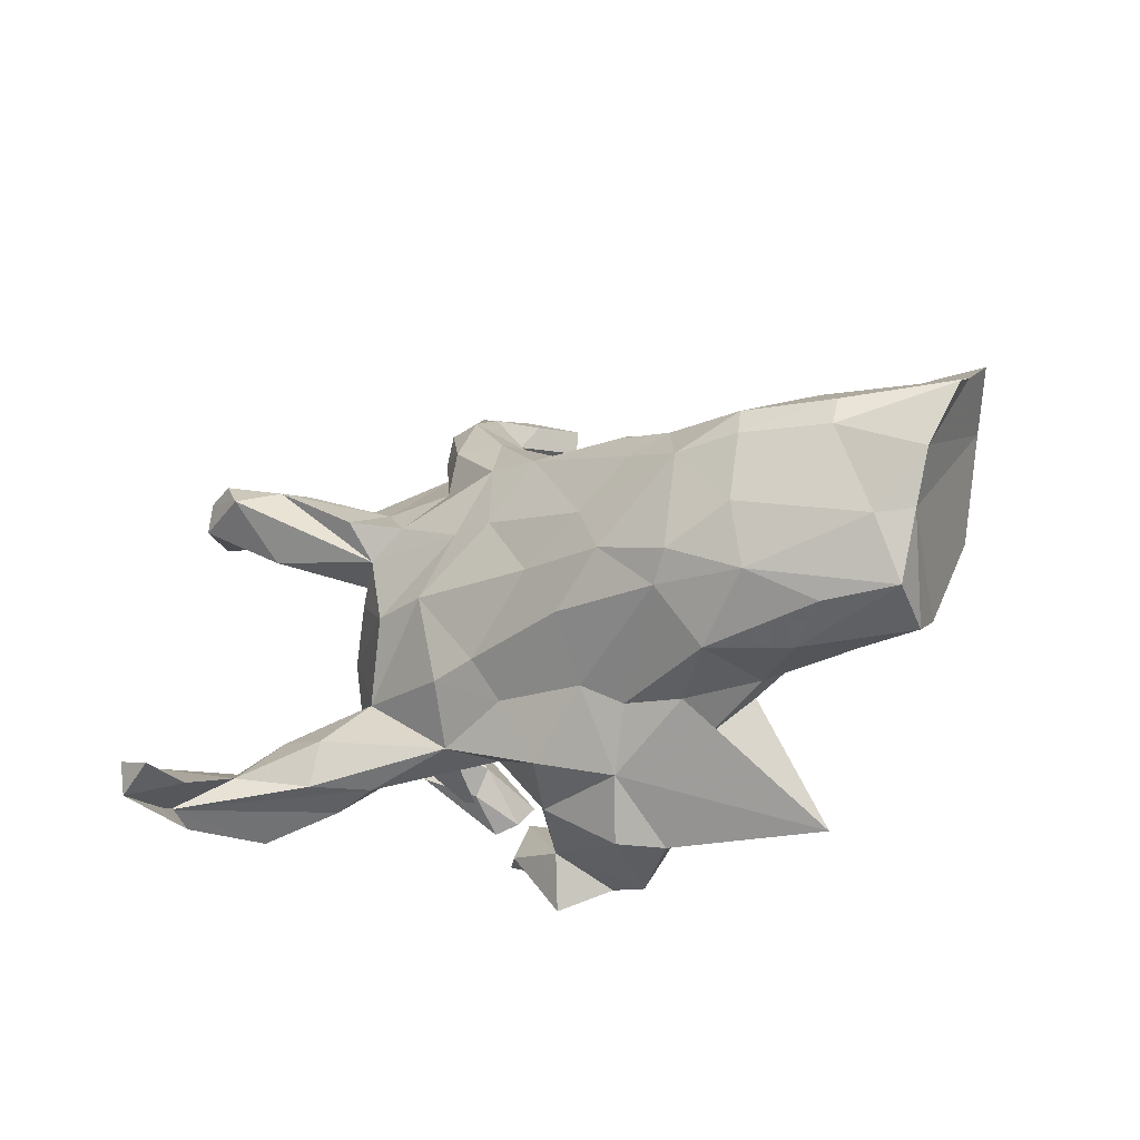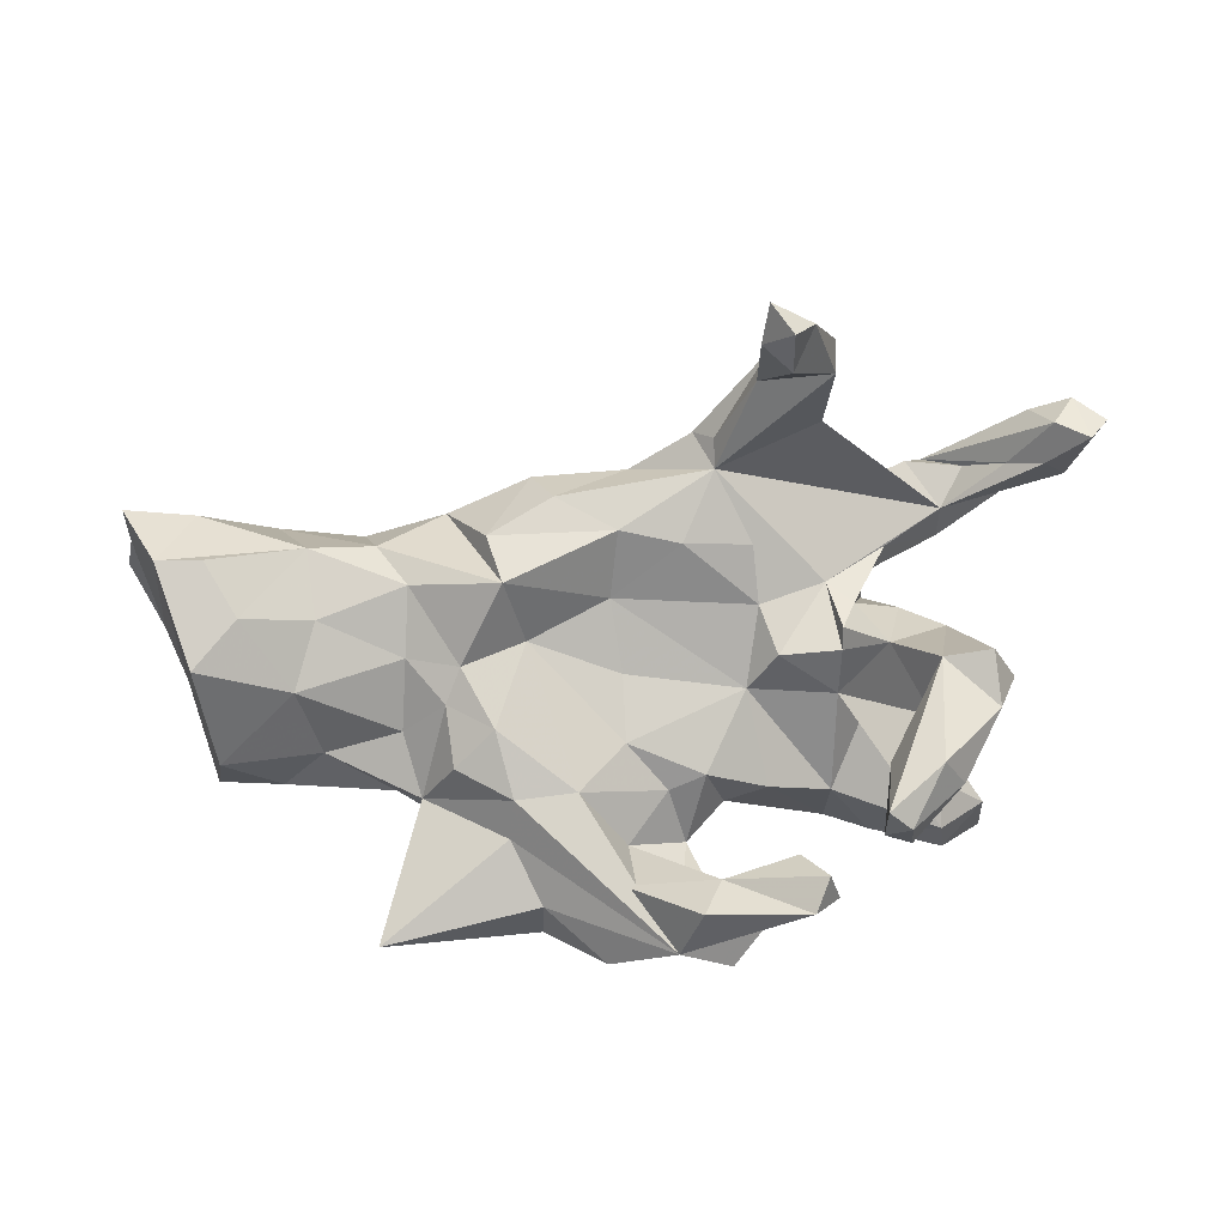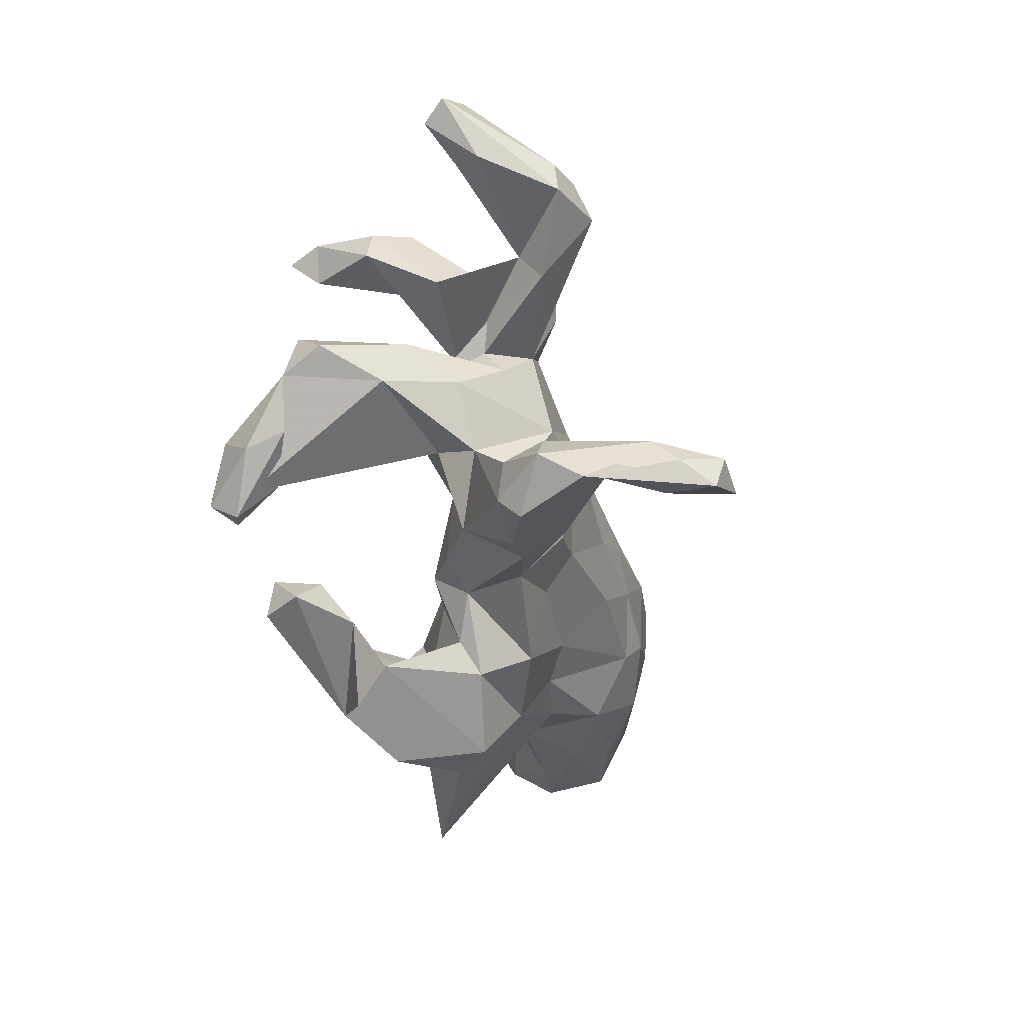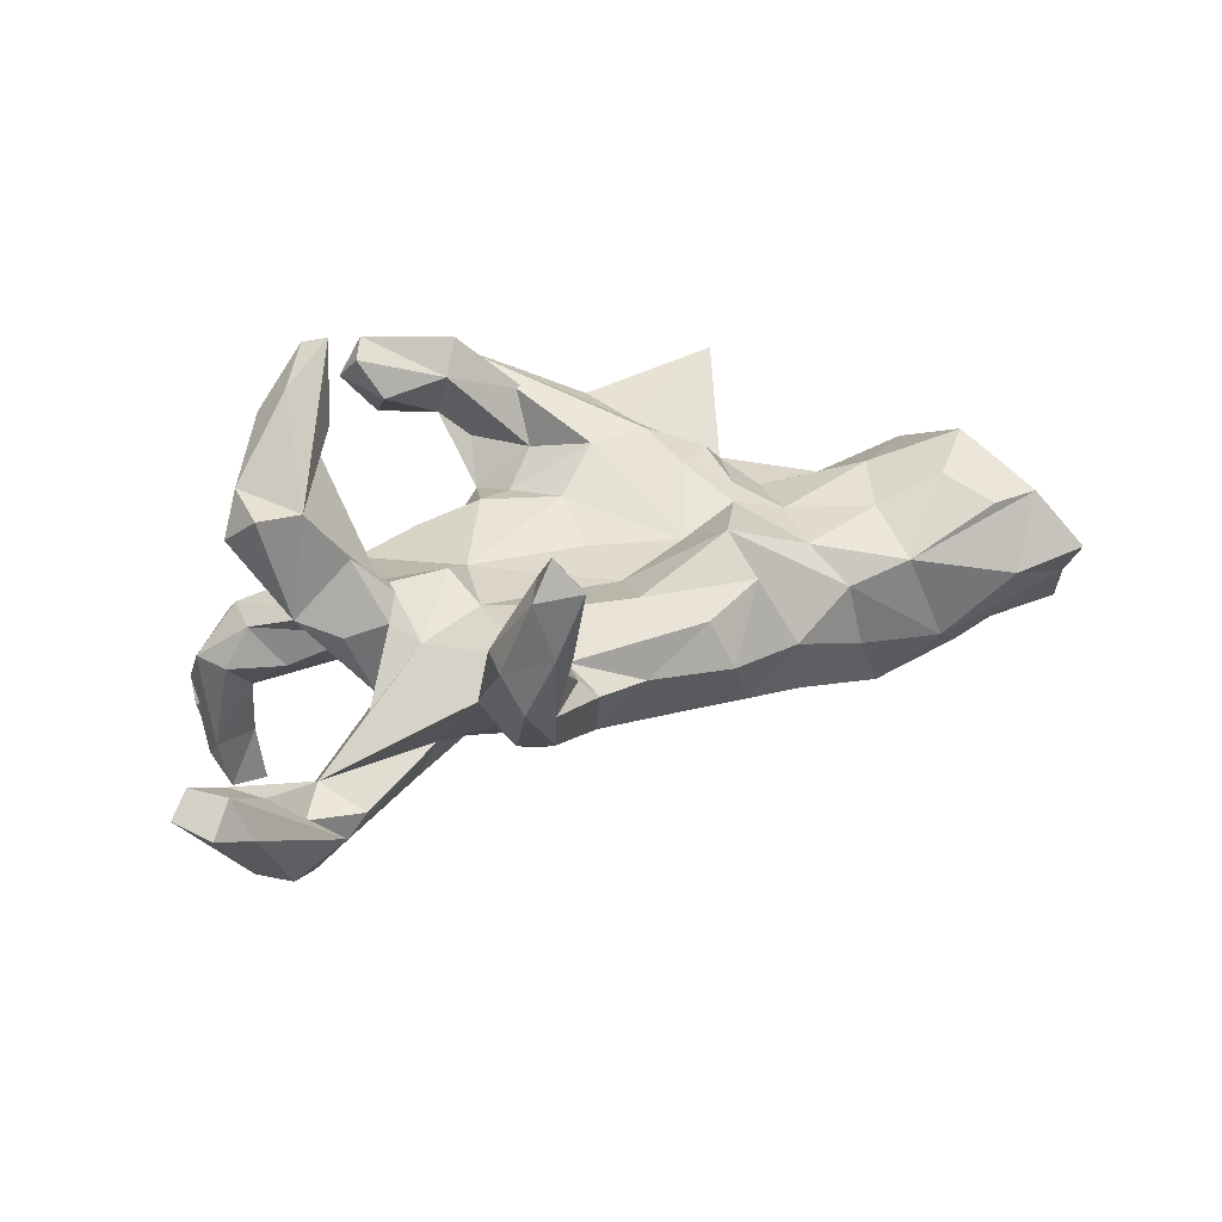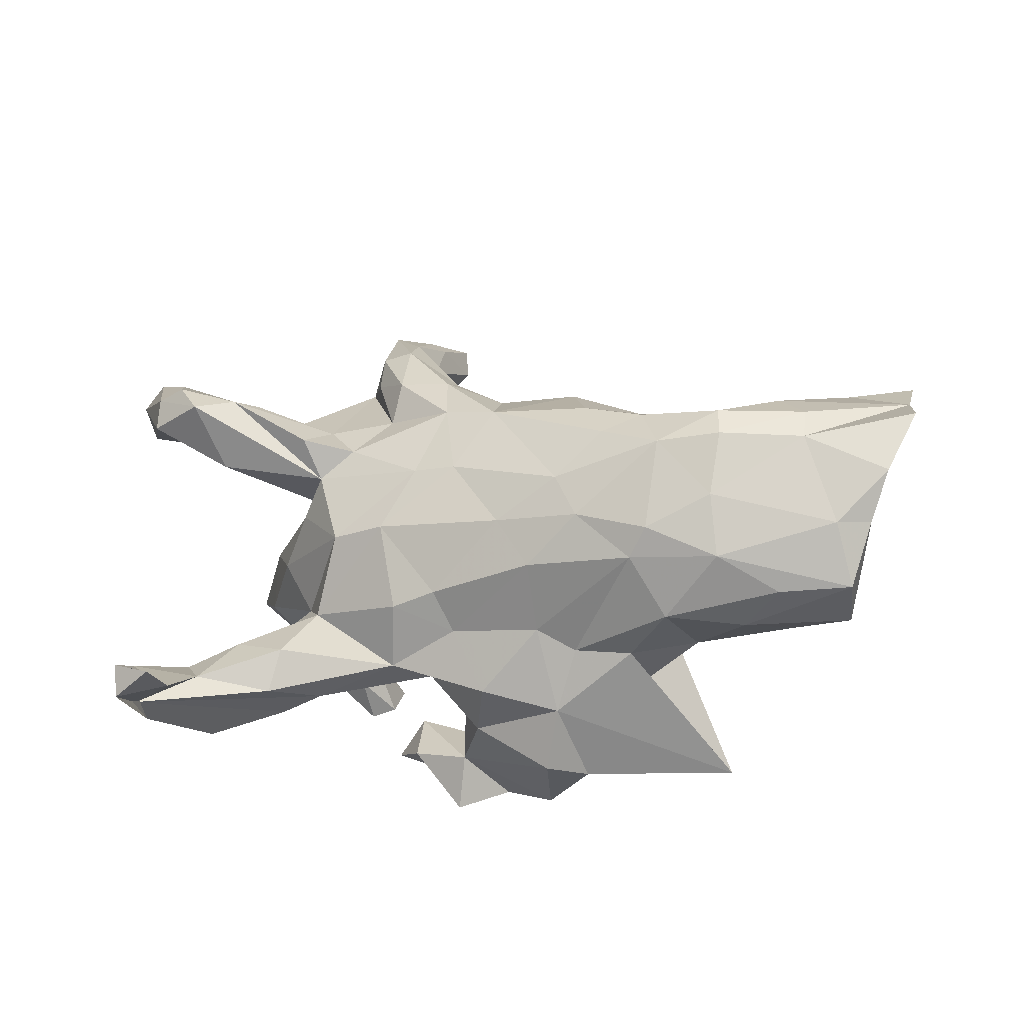
<metadata>
{"format":"obj","ext":"obj","renderer":"f3d","projection":"perspective","resolution":1024,"background":"white","views":[{"elev":-26.9,"azim":-145.7,"up":"+Y"},{"elev":10.6,"azim":-0.3,"up":"+Y"},{"elev":-36.0,"azim":100.8,"up":"+Y"},{"elev":30.3,"azim":160.2,"up":"+Z"},{"elev":-20.1,"azim":-161.5,"up":"+Y"}]}
</metadata>
<code>
v 0.7719 0.3982 -0.05064
v 0.7119 0.3025 -0.103
v 0.6804 0.3964 -0.02989
v 0.7396 0.3733 -0.01179
v 0.6414 0.2648 -0.2359
v 0.7167 0.4329 -0.07941
v 0.6398 0.3277 -0.2301
v 0.6122 0.3209 -0.09588
v 0.6712 0.325 -0.05781
v 0.4821 0.3125 -0.2107
v 0.5846 -0.2801 -0.3751
v 0.5895 -0.3282 -0.4194
v 0.5092 0.2374 -0.1401
v 0.603 -0.2928 -0.187
v 0.6492 0.41 -0.1086
v 0.6077 -0.3536 -0.2635
v 0.5798 0.3359 -0.2543
v 0.5479 0.3074 -0.162
v 0.5101 -0.2758 -0.256
v 0.5567 -0.3123 -0.4899
v 0.5201 -0.3182 -0.105
v 0.5606 -0.3678 -0.4738
v 0.5625 -0.235 -0.1913
v 0.5027 -0.3288 -0.387
v 0.5079 0.1843 -0.182
v 0.5878 0.01652 0.2032
v 0.5341 0.281 -0.2807
v 0.4865 -0.3338 -0.5006
v 0.5572 -0.01686 0.2763
v 0.606 -0.3338 -0.316
v 0.4962 0.07295 0.06637
v 0.4614 -0.1955 -0.1819
v 0.5271 -0.3615 -0.145
v 0.4914 -0.1188 0.3558
v 0.3193 0.154 -0.1305
v 0.4656 0.05864 0.2495
v 0.5464 0.07241 0.2567
v 0.5176 -0.2366 -0.1135
v 0.5212 -0.0264 0.1035
v 0.3851 -0.3003 -0.1974
v 0.4396 0.0176 -0.01681
v 0.4493 0.3153 -0.1646
v 0.5036 -0.1008 0.2835
v 0.4057 0.1848 -0.06119
v 0.4209 0.09677 0.03088
v 0.3924 -0.3184 -0.106
v 0.427 -0.1673 0.3646
v 0.4578 -0.04704 0.2054
v 0.3937 0.06298 0.1569
v 0.3459 0.1079 0.05025
v 0.3218 -0.04483 0.04612
v 0.1755 -0.2366 -0.08016
v 0.4046 -0.147 0.3209
v 0.3385 0.2225 -0.1788
v 0.4068 -0.2045 0.3908
v 0.3295 -0.1248 -0.1033
v 0.4525 -0.0724 0.41
v 0.3008 0.1381 0.02035
v 0.3602 -0.2211 -0.2034
v 0.3702 0.09183 -0.0872
v 0.375 -0.09154 -0.03335
v 0.3674 0.1408 -0.04782
v 0.3155 0.2682 -0.087
v 0.3623 -0.1381 0.4597
v 0.3249 0.07459 0.08795
v 0.3173 -0.2218 -0.0021
v 0.2508 0.2047 -0.129
v 0.3792 -0.09362 0.3241
v 0.1141 0.3304 0.05575
v 0.4006 -0.1693 0.4446
v 0.2869 0.4095 0.06656
v 0.3242 0.03605 0.08631
v 0.2935 0.5521 0.2006
v 0.3623 -0.1888 0.4035
v 0.2472 0.3984 -0.002631
v 0.2608 0.567 0.1285
v 0.2946 0.4992 0.2111
v 0.3143 -0.2942 -0.1104
v 0.3058 -0.3185 0.3035
v 0.2078 -0.203 0.05231
v 0.2193 0.5104 0.3301
v 0.2525 0.5846 0.3288
v 0.2418 0.462 0.007235
v 0.2357 -0.3401 0.2152
v 0.1804 0.4677 -0.001517
v 0.2208 0.5952 0.2314
v 0.2865 -0.2683 0.3513
v 0.2197 0.02753 0.08859
v 0.1471 -0.1408 -0.1542
v 0.1978 0.5241 0.08821
v 0.1715 0.3651 -0.0711
v 0.05454 0.2694 -0.1178
v 0.1759 0.481 0.1401
v 0.2722 0.01383 -0.1584
v 0.19 0.2814 -0.07121
v 0.1777 0.2067 0.05906
v 0.1827 0.5625 0.2112
v 0.2171 0.5728 0.3935
v 0.1705 0.5531 0.3277
v 0.1885 0.1057 0.05332
v 0.1695 -0.03558 0.05135
v 0.1817 0.6187 0.35
v 0.2442 -0.2549 0.2772
v 0.1129 0.3803 0.05052
v 0.168 0.01783 -0.1795
v 0.1046 0.1344 -0.1598
v 0.05428 -0.4221 0.2725
v 0.135 -0.2334 0.02739
v 0.1194 -0.3646 0.1831
v 0.1207 -0.2948 0.2816
v 0.01917 0.1278 -0.1735
v 0.06398 -0.121 -0.1582
v 0.1026 -0.1707 0.09909
v 0.1436 -0.4586 0.2237
v 0.2632 -0.3255 0.3685
v -0.05582 0.1174 0.05887
v 0.06184 0.2119 0.08507
v 0.09123 -0.3365 0.3362
v 0.07434 0.3577 -0.06246
v 0.07887 0.3862 0.01707
v 0.03427 -0.3498 0.02157
v -0.05144 0.2486 -0.1361
v 0.07114 -0.2976 0.05448
v 0.042 -0.1859 -0.1032
v 0.06336 -0.3498 0.1343
v -0.04303 0.2355 0.09313
v -0.027 0.3208 -0.01277
v -0.00525 -0.3012 -0.06602
v -0.02582 -0.2823 0.1284
v 0.04063 -0.1982 0.09346
v -0.1073 -0.1823 0.168
v -0.03609 -0.3238 0.2192
v -0.1018 -0.4359 0.04136
v -0.1289 -0.2 -0.105
v -0.1385 -0.09883 -0.1934
v -0.1481 0.2853 0.05475
v -0.03473 -0.008307 0.06465
v -0.2014 0.06439 -0.2145
v -0.07842 -0.004045 -0.1988
v -0.02967 -0.1146 0.1094
v -0.1431 -0.34 -0.02094
v -0.1864 0.3059 -0.03232
v -0.1665 -0.4384 0.102
v -0.05981 -0.4627 0.199
v -0.1927 0.0496 0.07831
v -0.3407 -0.1089 -0.2032
v -0.2432 -0.01894 -0.2232
v -0.2116 -0.1937 0.1756
v -0.1649 -0.3747 0.1701
v -0.4324 -0.4344 0.1958
v -0.2196 -0.2643 0.1543
v -0.2447 0.2255 -0.1507
v -0.2574 0.2249 0.08092
v -0.1944 -0.237 -0.06885
v -0.2285 0.1578 0.1448
v -0.2908 0.1523 -0.199
v -0.2994 0.01456 0.115
v -0.2421 -0.08079 0.1545
v -0.3638 0.1847 -0.1779
v -0.3 -0.2482 -0.05239
v -0.3286 0.2416 -0.05026
v -0.2944 -0.2845 0.03357
v -0.3239 -0.04831 0.1174
v -0.3853 0.1437 0.08232
v -0.3666 -0.2154 0.07956
v -0.3798 -0.06249 -0.2295
v -0.3099 -0.1492 0.1447
v -0.4071 0.1046 -0.2335
v -0.4136 -0.2171 0.01993
v -0.4705 0.1947 -0.1041
v -0.5049 -0.1215 -0.1949
v -0.3978 -0.103 0.07379
v -0.5253 0.1082 -0.2274
v -0.3903 0.02333 0.09073
v -0.441 0.1973 0.01621
v -0.5194 0.1614 -0.207
v -0.6031 -0.1786 -0.1224
v -0.5031 -0.009409 -0.2237
v -0.3896 -0.209 -0.1343
v -0.5298 -0.1426 0.05771
v -0.5521 0.1995 0.04901
v -0.6019 -0.2072 0.01499
v -0.6172 0.2078 -0.108
v -0.5348 0.08907 0.1026
v -0.6969 -0.1544 0.09683
v -0.721 -0.06346 -0.1465
v -0.6541 0.1009 0.1504
v -0.5252 -0.2174 -0.06465
v -0.7101 -0.2017 0.0193
v -0.5683 -0.02641 0.1278
v -0.7331 -0.1717 -0.08837
v -0.7259 0.0212 0.1875
v -0.6743 0.1588 -0.155
v -0.7102 0.1929 0.1274
v -0.7788 -0.05675 -0.1112
v -0.6738 0.1015 -0.1771
v -0.7877 0.1933 0.1382
v -0.8197 0.03204 -0.1361
v -0.853 0.1997 -0.0286
v -0.8732 0.1473 -0.1101
v -0.8509 0.263 0.0518
v -0.7343 0.2482 0.01372
f 51 61 39
f 41 39 61
f 47 51 39
f 66 61 51
f 148 131 158
f 145 158 131
f 167 148 158
f 107 131 148
f 65 72 49
f 51 49 72
f 58 72 65
f 88 51 72
f 48 49 51
f 51 47 48
f 68 48 47
f 29 47 39
f 36 49 48
f 151 107 148
f 129 131 107
f 129 110 125
f 109 125 110
f 123 129 125
f 132 110 129
f 107 132 129
f 118 110 132
f 118 132 107
f 144 107 149
f 151 149 107
f 109 84 114
f 107 114 84
f 107 109 114
f 103 84 109
f 103 109 110
f 144 109 107
f 76 73 71
f 77 71 73
f 83 76 71
f 86 73 76
f 75 83 71
f 85 76 83
f 86 76 90
f 85 90 76
f 97 86 90
f 93 97 90
f 104 93 90
f 99 97 93
f 69 71 77
f 69 77 93
f 81 93 77
f 104 69 93
f 36 37 31
f 26 31 37
f 49 36 31
f 50 65 49
f 29 39 26
f 31 26 39
f 37 29 26
f 43 47 29
f 200 199 196
f 193 196 199
f 198 200 196
f 198 199 200
f 193 176 173
f 168 173 176
f 196 193 173
f 183 176 193
f 178 196 173
f 168 178 173
f 186 196 178
f 176 159 168
f 156 168 159
f 170 159 176
f 138 168 156
f 152 156 159
f 122 138 156
f 147 168 138
f 152 122 156
f 111 138 122
f 11 24 19
f 30 19 24
f 16 12 11
f 20 11 12
f 14 16 11
f 22 12 16
f 19 23 11
f 14 11 23
f 32 23 19
f 33 16 14
f 178 166 171
f 146 171 166
f 186 178 171
f 168 166 178
f 147 146 166
f 179 171 146
f 147 166 168
f 24 22 30
f 16 30 22
f 28 22 24
f 33 30 16
f 20 12 22
f 20 24 11
f 20 22 28
f 20 28 24
f 197 199 198
f 161 152 159
f 142 122 152
f 35 27 25
f 5 25 27
f 10 27 35
f 13 25 5
f 7 5 27
f 2 13 5
f 199 183 193
f 202 183 199
f 181 183 202
f 201 202 199
f 170 176 183
f 175 170 183
f 161 159 170
f 175 161 170
f 127 122 142
f 161 142 152
f 35 54 10
f 63 10 54
f 17 27 10
f 15 17 10
f 1 5 7
f 17 7 27
f 15 7 17
f 46 30 33
f 40 59 19
f 32 19 59
f 30 40 19
f 52 59 40
f 78 40 30
f 56 59 52
f 78 52 40
f 56 32 59
f 197 187 194
f 181 194 187
f 181 197 194
f 192 187 197
f 187 184 181
f 164 181 184
f 190 184 187
f 175 164 155
f 157 155 164
f 161 155 153
f 126 153 155
f 29 34 43
f 55 43 34
f 107 79 115
f 87 115 79
f 118 107 115
f 84 79 107
f 110 118 115
f 82 77 73
f 86 82 73
f 81 77 82
f 102 82 86
f 97 102 86
f 99 102 97
f 98 102 99
f 98 81 82
f 36 29 37
f 57 29 36
f 57 34 29
f 70 34 57
f 64 36 68
f 48 68 36
f 74 64 68
f 57 36 64
f 53 74 68
f 70 64 74
f 70 55 34
f 53 43 55
f 47 43 53
f 74 53 55
f 70 74 55
f 47 53 68
f 110 115 87
f 103 110 87
f 98 82 102
f 99 81 98
f 93 81 99
f 70 57 64
f 72 58 88
f 100 88 58
f 116 126 155
f 136 153 126
f 126 116 117
f 100 117 116
f 69 126 117
f 96 100 69
f 58 69 100
f 117 100 96
f 13 69 58
f 44 13 58
f 71 69 13
f 153 136 142
f 127 142 136
f 161 153 142
f 69 136 126
f 127 136 69
f 120 127 69
f 75 71 95
f 63 95 71
f 63 71 13
f 42 63 13
f 8 9 3
f 4 3 9
f 10 8 3
f 13 9 8
f 9 2 4
f 1 4 2
f 13 2 9
f 5 1 2
f 6 4 1
f 104 120 69
f 119 127 120
f 90 120 104
f 85 120 90
f 85 83 91
f 75 91 83
f 119 85 91
f 95 91 75
f 15 3 6
f 4 6 3
f 7 15 6
f 10 3 15
f 119 120 85
f 143 133 144
f 109 144 133
f 149 143 144
f 141 133 143
f 150 141 143
f 149 150 143
f 160 141 150
f 174 164 184
f 175 181 164
f 25 13 44
f 50 44 58
f 175 183 181
f 197 181 202
f 155 161 175
f 119 122 127
f 63 42 10
f 18 10 42
f 8 10 18
f 13 18 42
f 13 8 18
f 46 78 30
f 66 78 46
f 21 46 33
f 21 33 14
f 38 21 14
f 141 160 154
f 179 154 160
f 134 141 154
f 141 134 128
f 124 128 134
f 121 141 128
f 52 128 124
f 108 52 78
f 38 14 23
f 32 38 23
f 61 21 38
f 182 189 188
f 191 188 189
f 169 182 188
f 185 189 182
f 188 179 169
f 160 169 179
f 177 179 188
f 146 134 154
f 109 133 121
f 141 121 133
f 123 109 121
f 125 109 123
f 108 123 121
f 41 31 39
f 60 31 41
f 129 130 131
f 140 131 130
f 123 130 129
f 165 151 148
f 150 149 151
f 165 150 151
f 7 6 1
f 96 69 117
f 45 49 31
f 60 45 31
f 50 49 45
f 58 65 50
f 128 108 121
f 113 123 108
f 162 150 165
f 169 162 165
f 160 150 162
f 52 108 128
f 113 108 80
f 78 80 108
f 101 113 80
f 66 80 78
f 101 80 66
f 180 169 165
f 172 180 165
f 182 169 180
f 160 162 169
f 185 190 192
f 187 192 190
f 195 185 192
f 180 190 185
f 172 190 180
f 182 180 185
f 163 172 165
f 172 163 174
f 157 174 163
f 190 172 174
f 167 163 165
f 21 61 66
f 101 66 51
f 146 154 179
f 171 177 191
f 188 191 177
f 186 171 191
f 179 177 171
f 135 134 146
f 124 134 135
f 147 135 146
f 198 186 195
f 191 195 186
f 197 198 195
f 196 186 198
f 189 195 191
f 139 135 147
f 112 135 139
f 138 139 147
f 111 139 138
f 105 139 111
f 79 103 87
f 84 103 79
f 122 92 111
f 106 111 92
f 119 92 122
f 32 56 38
f 61 38 56
f 67 63 54
f 197 202 201
f 197 201 199
f 35 67 54
f 95 63 67
f 92 95 67
f 92 67 106
f 35 106 67
f 91 95 92
f 105 111 106
f 62 35 25
f 44 62 25
f 60 35 62
f 35 60 94
f 41 94 60
f 106 35 94
f 192 197 195
f 105 106 94
f 189 185 195
f 94 61 56
f 119 91 92
f 46 21 66
f 89 52 124
f 158 157 163
f 164 174 157
f 130 123 113
f 137 101 116
f 100 116 101
f 145 137 116
f 140 101 137
f 94 41 61
f 101 51 88
f 100 101 88
f 145 140 137
f 131 140 145
f 157 158 145
f 167 158 163
f 140 113 101
f 130 113 140
f 165 148 167
f 89 124 112
f 135 112 124
f 56 52 89
f 105 56 89
f 105 89 112
f 139 105 112
f 94 56 105
f 174 184 190
f 145 155 157
f 116 155 145
f 50 60 62
f 44 50 62
f 45 60 50

</code>
